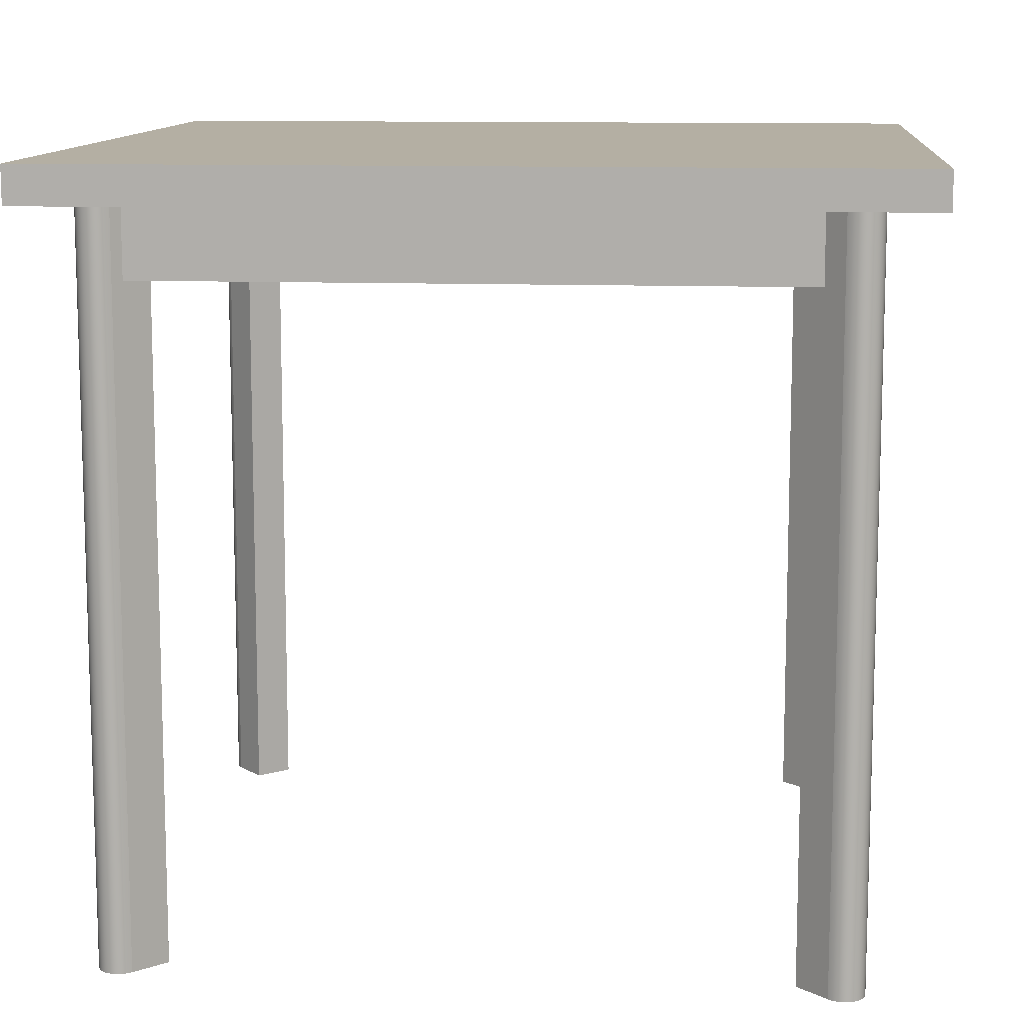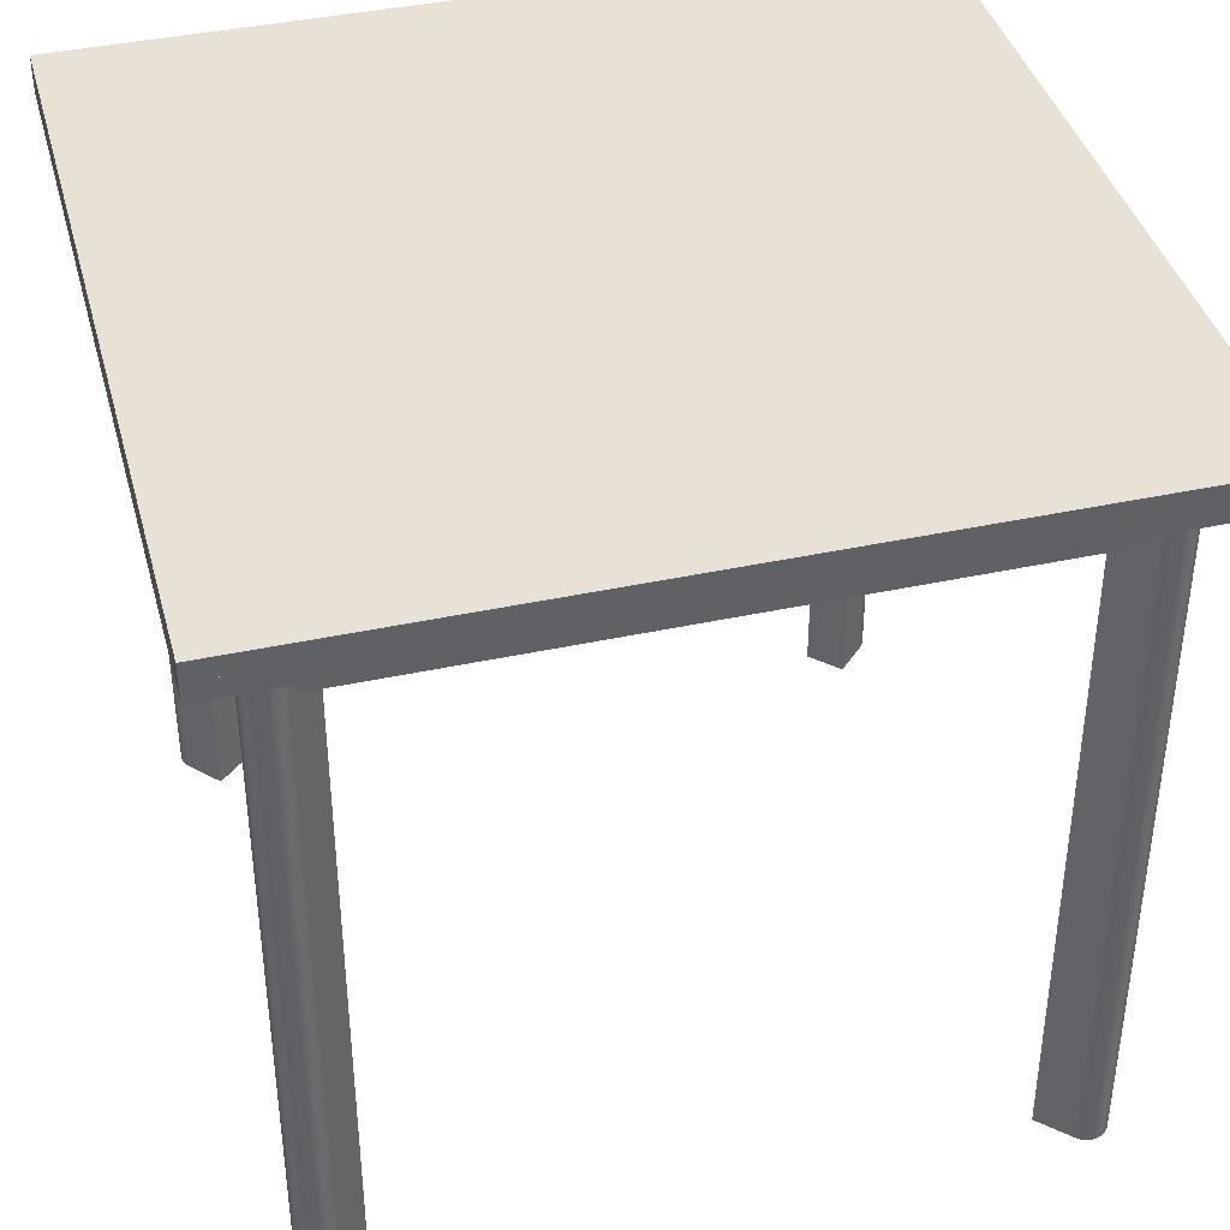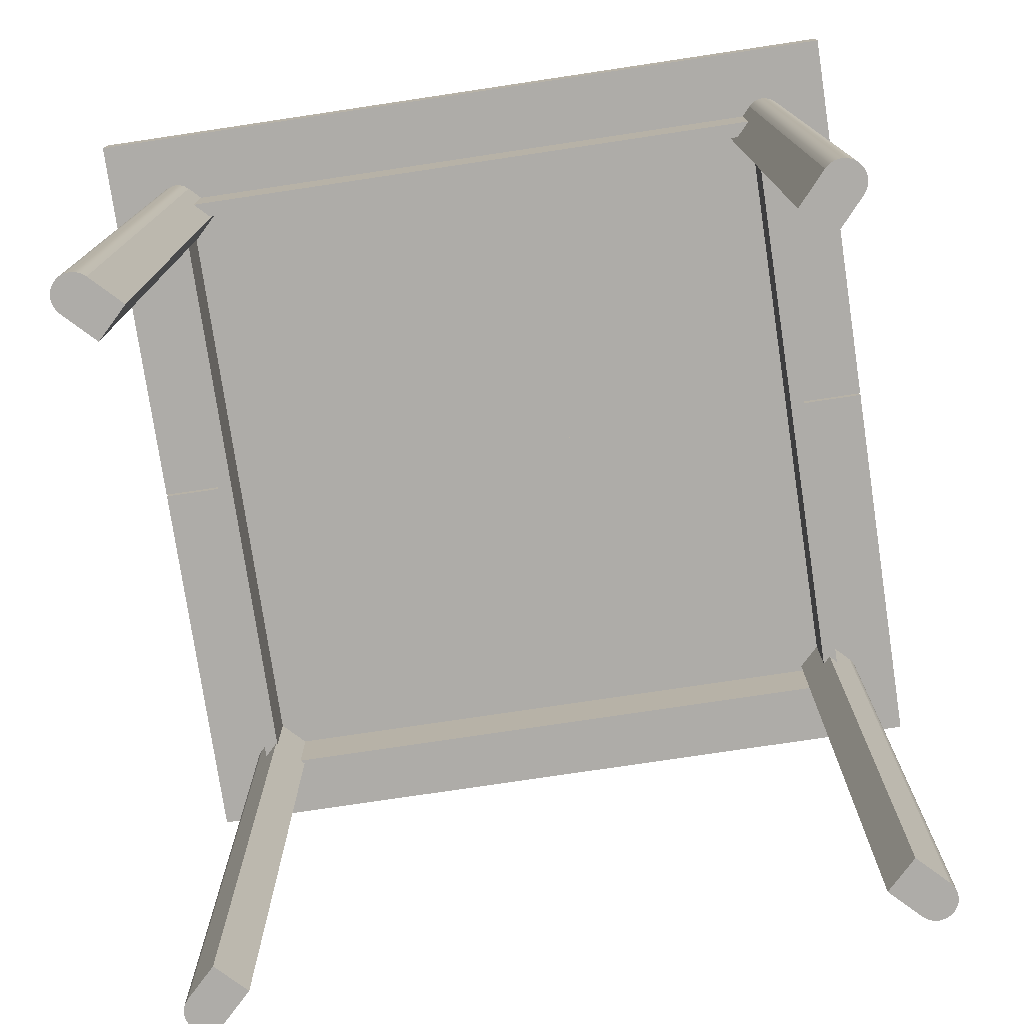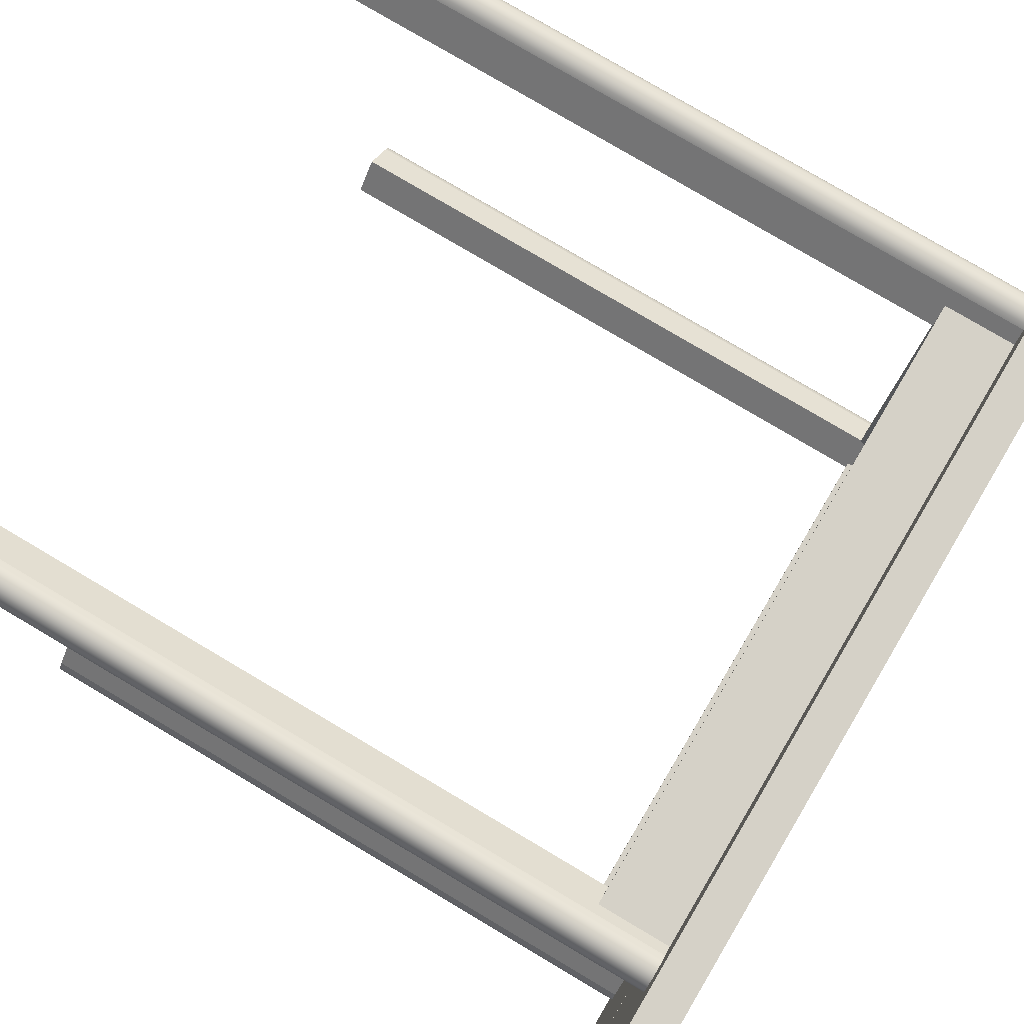
<metadata>
{"format":"obj","ext":"obj","renderer":"f3d","projection":"perspective","resolution":1024,"background":"white","views":[{"elev":11.2,"azim":-174.9,"up":"+Y"},{"elev":40.2,"azim":165.1,"up":"+Y"},{"elev":-76.9,"azim":8.5,"up":"+Y"},{"elev":79.3,"azim":120.6,"up":"+Z"}]}
</metadata>
<code>
v 0.2366 0.2028 -0.2072
v 0.2366 0.2028 -0.249
v 0.2157 0.2028 -0.2281
v 0.2396 0.2028 -0.2513
v 0.2157 -0.3211 -0.2281
v 0.2432 0.2028 -0.2528
v 0.2366 -0.3211 -0.249
v 0.2366 -0.3211 -0.2072
v 0.247 0.2028 -0.2533
v 0.2396 -0.3211 -0.2513
v 0.2574 -0.3211 -0.2281
v 0.2508 0.2028 -0.2528
v 0.2432 -0.3211 -0.2528
v 0.2574 0.2028 -0.2281
v 0.2598 -0.3211 -0.2312
v 0.2544 0.2028 -0.2513
v 0.2508 -0.3211 -0.2528
v 0.247 -0.3211 -0.2533
v 0.2598 0.2028 -0.2312
v 0.2612 -0.3211 -0.2347
v 0.2574 0.2028 -0.249
v 0.2544 -0.3211 -0.2513
v 0.2612 0.2028 -0.2347
v 0.2617 -0.3211 -0.2385
v 0.2598 0.2028 -0.2459
v 0.2574 -0.3211 -0.249
v 0.2617 0.2028 -0.2385
v 0.2612 -0.3211 -0.2424
v 0.2612 0.2028 -0.2424
v 0.2598 -0.3211 -0.2459
v 0.2125 0.2028 0.229
v 0.2542 0.2028 0.2314
v 0.2346 0.2028 0.2093
v 0.2564 0.2028 0.2346
v 0.2346 -0.3211 0.2093
v 0.2576 0.2028 0.2382
v 0.2542 -0.3211 0.2314
v 0.2125 -0.3211 0.229
v 0.2579 0.2028 0.242
v 0.2564 -0.3211 0.2346
v 0.2321 -0.3211 0.251
v 0.2572 0.2028 0.2458
v 0.2576 -0.3211 0.2382
v 0.2321 0.2028 0.251
v 0.2351 -0.3211 0.2535
v 0.2555 0.2028 0.2493
v 0.2572 -0.3211 0.2458
v 0.2579 -0.3211 0.242
v 0.2351 0.2028 0.2535
v 0.2385 -0.3211 0.2552
v 0.253 0.2028 0.2522
v 0.2555 -0.3211 0.2493
v 0.2385 0.2028 0.2552
v 0.2423 -0.3211 0.2559
v 0.2498 0.2028 0.2544
v 0.253 -0.3211 0.2522
v 0.2423 0.2028 0.2559
v 0.2462 -0.3211 0.2556
v 0.2462 0.2028 0.2556
v 0.2498 -0.3211 0.2544
v -0.2139 0.2028 -0.2349
v -0.2556 0.2028 -0.2349
v -0.2348 0.2028 -0.2141
v -0.258 0.2028 -0.238
v -0.2348 -0.3211 -0.2141
v -0.2595 0.2028 -0.2416
v -0.2556 -0.3211 -0.2349
v -0.2139 -0.3211 -0.2349
v -0.26 0.2028 -0.2454
v -0.258 -0.3211 -0.238
v -0.2348 -0.3211 -0.2558
v -0.2595 0.2028 -0.2492
v -0.2595 -0.3211 -0.2416
v -0.2348 0.2028 -0.2558
v -0.2378 -0.3211 -0.2582
v -0.258 0.2028 -0.2528
v -0.2595 -0.3211 -0.2492
v -0.26 -0.3211 -0.2454
v -0.2378 0.2028 -0.2582
v -0.2414 -0.3211 -0.2596
v -0.2556 0.2028 -0.2558
v -0.258 -0.3211 -0.2528
v -0.2414 0.2028 -0.2596
v -0.2452 -0.3211 -0.2601
v -0.2526 0.2028 -0.2582
v -0.2556 -0.3211 -0.2558
v -0.2452 0.2028 -0.2601
v -0.249 -0.3211 -0.2596
v -0.249 0.2028 -0.2596
v -0.2526 -0.3211 -0.2582
v -0.2327 0.2028 0.2109
v -0.2327 0.2028 0.2526
v -0.2118 0.2028 0.2317
v -0.2358 0.2028 0.2549
v -0.2118 -0.3211 0.2317
v -0.2393 0.2028 0.2564
v -0.2327 -0.3211 0.2526
v -0.2327 -0.3211 0.2109
v -0.2431 0.2028 0.2569
v -0.2358 -0.3211 0.2549
v -0.2536 -0.3211 0.2317
v -0.247 0.2028 0.2564
v -0.2393 -0.3211 0.2564
v -0.2536 0.2028 0.2317
v -0.2559 -0.3211 0.2348
v -0.2505 0.2028 0.2549
v -0.247 -0.3211 0.2564
v -0.2431 -0.3211 0.2569
v -0.2559 0.2028 0.2348
v -0.2574 -0.3211 0.2383
v -0.2536 0.2028 0.2526
v -0.2505 -0.3211 0.2549
v -0.2574 0.2028 0.2383
v -0.2579 -0.3211 0.2422
v -0.2559 0.2028 0.2495
v -0.2536 -0.3211 0.2526
v -0.2579 0.2028 0.2422
v -0.2574 -0.3211 0.246
v -0.2574 0.2028 0.246
v -0.2559 -0.3211 0.2495
v -0.2965 0.2294 -0.2948
v 0.2938 0.2294 0.2955
v 0.2938 0.2294 -0.2948
v -0.2965 0.2294 0.2955
v 0.2938 0.2161 -0.2948
v -0.2965 0.2161 -0.000378
v -0.2965 0.2161 0.2955
v 0.2938 0.2161 -0.000378
v -0.2965 0.2161 -0.2948
v -0.2965 0.2161 0.001098
v 0.2938 0.2161 0.2955
v 0.2938 0.2161 0.001098
v 0.2938 0.2028 -0.2948
v -0.2965 0.2028 -0.000378
v -0.2965 0.2028 0.2955
v -0.2965 0.2028 0.001098
v 0.2938 0.2028 -0.000378
v -0.2965 0.2028 -0.2948
v 0.2938 0.2028 0.2955
v 0.2938 0.2028 0.001098
v 0.242 0.1511 0.2437
v 0.231 0.1511 0.2327
v 0.242 0.1511 -0.243
v -0.2447 0.1511 0.2437
v 0.231 0.1511 -0.232
v 0.242 0.2028 0.2437
v -0.2338 0.1511 0.2327
v -0.2447 0.1511 -0.243
v 0.231 0.2028 -0.232
v 0.242 0.2028 -0.243
v -0.2447 0.2028 0.2437
v -0.2338 0.1511 -0.232
v -0.2338 0.2028 0.2327
v -0.2447 0.2028 -0.243
v 0.231 0.2028 0.2327
v -0.2338 0.2028 -0.232
g mesh1_mesh1-geometry
f 1 2 3
f 2 1 4
f 3 2 1
f 4 1 2
f 2 5 3
f 3 5 2
f 5 1 3
f 3 1 5
f 4 1 6
f 6 1 4
f 4 7 2
f 2 7 4
f 5 2 7
f 7 2 5
f 1 5 8
f 8 5 1
f 6 1 9
f 9 1 6
f 6 10 4
f 4 10 6
f 7 4 10
f 10 4 7
f 10 5 7
f 7 5 10
f 5 10 8
f 8 10 5
f 11 1 8
f 8 1 11
f 9 1 12
f 12 1 9
f 9 13 6
f 6 13 9
f 10 6 13
f 13 6 10
f 8 10 13
f 13 10 8
f 1 11 14
f 14 11 1
f 8 15 11
f 11 15 8
f 12 1 16
f 16 1 12
f 17 9 12
f 12 9 17
f 13 9 18
f 18 9 13
f 8 13 18
f 18 13 8
f 15 14 11
f 11 14 15
f 19 1 14
f 14 1 19
f 8 20 15
f 15 20 8
f 16 1 21
f 21 1 16
f 22 12 16
f 16 12 22
f 9 17 18
f 18 17 9
f 12 22 17
f 17 22 12
f 8 18 17
f 17 18 8
f 14 15 19
f 19 15 14
f 23 1 19
f 19 1 23
f 8 24 20
f 20 24 8
f 20 19 15
f 15 19 20
f 21 1 25
f 25 1 21
f 26 16 21
f 21 16 26
f 16 26 22
f 22 26 16
f 8 17 22
f 22 17 8
f 27 1 23
f 23 1 27
f 19 20 23
f 23 20 19
f 8 28 24
f 24 28 8
f 24 23 20
f 20 23 24
f 25 1 29
f 29 1 25
f 30 21 25
f 25 21 30
f 21 30 26
f 26 30 21
f 8 22 26
f 26 22 8
f 29 1 27
f 27 1 29
f 23 24 27
f 27 24 23
f 8 30 28
f 28 30 8
f 29 24 28
f 28 24 29
f 28 25 29
f 29 25 28
f 25 28 30
f 30 28 25
f 8 26 30
f 30 26 8
f 24 29 27
f 27 29 24
g mesh2_mesh2-geometry
l 12 16
l 9 12
l 16 21
l 6 9
l 21 25
l 4 6
l 25 29
l 2 4
l 29 27
l 2 3
l 2 7
l 27 23
l 3 1
l 3 5
l 7 5
l 7 10
l 23 19
l 1 14
l 1 8
l 5 8
l 10 13
l 19 14
l 14 11
l 8 11
l 13 18
l 15 11
l 18 17
l 20 15
l 17 22
l 24 20
l 22 26
l 28 24
l 26 30
l 30 28
g mesh3_mesh3-geometry
f 31 32 33
f 32 31 34
f 33 32 31
f 34 31 32
f 32 35 33
f 33 35 32
f 35 31 33
f 33 31 35
f 34 31 36
f 36 31 34
f 34 37 32
f 32 37 34
f 35 32 37
f 37 32 35
f 31 35 38
f 38 35 31
f 36 31 39
f 39 31 36
f 36 40 34
f 34 40 36
f 37 34 40
f 40 34 37
f 40 35 37
f 37 35 40
f 35 40 38
f 38 40 35
f 41 31 38
f 38 31 41
f 39 31 42
f 42 31 39
f 39 43 36
f 36 43 39
f 40 36 43
f 43 36 40
f 38 40 43
f 43 40 38
f 31 41 44
f 44 41 31
f 38 45 41
f 41 45 38
f 42 31 46
f 46 31 42
f 47 39 42
f 42 39 47
f 43 39 48
f 48 39 43
f 38 43 48
f 48 43 38
f 45 44 41
f 41 44 45
f 49 31 44
f 44 31 49
f 38 50 45
f 45 50 38
f 46 31 51
f 51 31 46
f 52 42 46
f 46 42 52
f 39 47 48
f 48 47 39
f 42 52 47
f 47 52 42
f 38 48 47
f 47 48 38
f 44 45 49
f 49 45 44
f 53 31 49
f 49 31 53
f 38 54 50
f 50 54 38
f 50 49 45
f 45 49 50
f 51 31 55
f 55 31 51
f 56 46 51
f 51 46 56
f 46 56 52
f 52 56 46
f 38 47 52
f 52 47 38
f 57 31 53
f 53 31 57
f 49 50 53
f 53 50 49
f 38 58 54
f 54 58 38
f 54 53 50
f 50 53 54
f 55 31 59
f 59 31 55
f 60 51 55
f 55 51 60
f 51 60 56
f 56 60 51
f 38 52 56
f 56 52 38
f 59 31 57
f 57 31 59
f 53 54 57
f 57 54 53
f 38 60 58
f 58 60 38
f 59 54 58
f 58 54 59
f 58 55 59
f 59 55 58
f 55 58 60
f 60 58 55
f 38 56 60
f 60 56 38
f 54 59 57
f 57 59 54
g mesh4_mesh4-geometry
l 42 46
l 39 42
l 46 51
l 36 39
l 51 55
l 34 36
l 55 59
l 32 34
l 59 57
l 32 33
l 32 37
l 57 53
l 33 31
l 33 35
l 37 35
l 37 40
l 53 49
l 31 44
l 31 38
l 35 38
l 40 43
l 49 44
l 44 41
l 38 41
l 43 48
l 45 41
l 48 47
l 50 45
l 47 52
l 54 50
l 52 56
l 58 54
l 56 60
l 60 58
g mesh5_mesh5-geometry
f 61 62 63
f 62 61 64
f 63 62 61
f 64 61 62
f 62 65 63
f 63 65 62
f 65 61 63
f 63 61 65
f 64 61 66
f 66 61 64
f 64 67 62
f 62 67 64
f 65 62 67
f 67 62 65
f 61 65 68
f 68 65 61
f 66 61 69
f 69 61 66
f 66 70 64
f 64 70 66
f 67 64 70
f 70 64 67
f 70 65 67
f 67 65 70
f 65 70 68
f 68 70 65
f 71 61 68
f 68 61 71
f 69 61 72
f 72 61 69
f 69 73 66
f 66 73 69
f 70 66 73
f 73 66 70
f 68 70 73
f 73 70 68
f 61 71 74
f 74 71 61
f 68 75 71
f 71 75 68
f 72 61 76
f 76 61 72
f 77 69 72
f 72 69 77
f 73 69 78
f 78 69 73
f 68 73 78
f 78 73 68
f 75 74 71
f 71 74 75
f 79 61 74
f 74 61 79
f 68 80 75
f 75 80 68
f 76 61 81
f 81 61 76
f 82 72 76
f 76 72 82
f 69 77 78
f 78 77 69
f 72 82 77
f 77 82 72
f 68 78 77
f 77 78 68
f 74 75 79
f 79 75 74
f 83 61 79
f 79 61 83
f 68 84 80
f 80 84 68
f 80 79 75
f 75 79 80
f 81 61 85
f 85 61 81
f 86 76 81
f 81 76 86
f 76 86 82
f 82 86 76
f 68 77 82
f 82 77 68
f 87 61 83
f 83 61 87
f 79 80 83
f 83 80 79
f 68 88 84
f 84 88 68
f 84 83 80
f 80 83 84
f 85 61 89
f 89 61 85
f 90 81 85
f 85 81 90
f 81 90 86
f 86 90 81
f 68 82 86
f 86 82 68
f 89 61 87
f 87 61 89
f 83 84 87
f 87 84 83
f 68 90 88
f 88 90 68
f 89 84 88
f 88 84 89
f 88 85 89
f 89 85 88
f 85 88 90
f 90 88 85
f 68 86 90
f 90 86 68
f 84 89 87
f 87 89 84
g mesh6_mesh6-geometry
l 72 76
l 69 72
l 76 81
l 66 69
l 81 85
l 64 66
l 85 89
l 62 64
l 89 87
l 62 63
l 62 67
l 87 83
l 63 61
l 63 65
l 67 65
l 67 70
l 83 79
l 61 74
l 61 68
l 65 68
l 70 73
l 79 74
l 74 71
l 68 71
l 73 78
l 75 71
l 78 77
l 80 75
l 77 82
l 84 80
l 82 86
l 88 84
l 86 90
l 90 88
g mesh7_mesh7-geometry
f 91 92 93
f 92 91 94
f 93 92 91
f 94 91 92
f 92 95 93
f 93 95 92
f 95 91 93
f 93 91 95
f 94 91 96
f 96 91 94
f 94 97 92
f 92 97 94
f 95 92 97
f 97 92 95
f 91 95 98
f 98 95 91
f 96 91 99
f 99 91 96
f 96 100 94
f 94 100 96
f 97 94 100
f 100 94 97
f 100 95 97
f 97 95 100
f 95 100 98
f 98 100 95
f 101 91 98
f 98 91 101
f 99 91 102
f 102 91 99
f 99 103 96
f 96 103 99
f 100 96 103
f 103 96 100
f 98 100 103
f 103 100 98
f 91 101 104
f 104 101 91
f 98 105 101
f 101 105 98
f 102 91 106
f 106 91 102
f 107 99 102
f 102 99 107
f 103 99 108
f 108 99 103
f 98 103 108
f 108 103 98
f 105 104 101
f 101 104 105
f 109 91 104
f 104 91 109
f 98 110 105
f 105 110 98
f 106 91 111
f 111 91 106
f 112 102 106
f 106 102 112
f 99 107 108
f 108 107 99
f 102 112 107
f 107 112 102
f 98 108 107
f 107 108 98
f 104 105 109
f 109 105 104
f 113 91 109
f 109 91 113
f 98 114 110
f 110 114 98
f 110 109 105
f 105 109 110
f 111 91 115
f 115 91 111
f 116 106 111
f 111 106 116
f 106 116 112
f 112 116 106
f 98 107 112
f 112 107 98
f 117 91 113
f 113 91 117
f 109 110 113
f 113 110 109
f 98 118 114
f 114 118 98
f 114 113 110
f 110 113 114
f 115 91 119
f 119 91 115
f 120 111 115
f 115 111 120
f 111 120 116
f 116 120 111
f 98 112 116
f 116 112 98
f 119 91 117
f 117 91 119
f 113 114 117
f 117 114 113
f 98 120 118
f 118 120 98
f 119 114 118
f 118 114 119
f 118 115 119
f 119 115 118
f 115 118 120
f 120 118 115
f 98 116 120
f 120 116 98
f 114 119 117
f 117 119 114
g mesh8_mesh8-geometry
l 102 106
l 99 102
l 106 111
l 96 99
l 111 115
l 94 96
l 115 119
l 92 94
l 119 117
l 92 93
l 92 97
l 117 113
l 93 91
l 93 95
l 97 95
l 97 100
l 113 109
l 91 104
l 91 98
l 95 98
l 100 103
l 109 104
l 104 101
l 98 101
l 103 108
l 105 101
l 108 107
l 110 105
l 107 112
l 114 110
l 112 116
l 118 114
l 116 120
l 120 118
g mesh9_mesh9-geometry
f 121 122 123
f 122 121 124
f 123 122 121
f 124 121 122
f 122 125 123
f 123 125 122
f 125 121 123
f 123 121 125
f 121 126 124
f 124 126 121
f 127 122 124
f 124 122 127
f 125 122 128
f 128 122 125
f 121 125 129
f 129 125 121
f 126 121 129
f 129 121 126
f 124 126 130
f 130 126 124
f 122 127 131
f 131 127 122
f 124 130 127
f 127 130 124
f 128 122 132
f 132 122 128
f 129 128 125
f 125 128 129
f 128 133 125
f 125 133 128
f 133 129 125
f 125 129 133
f 128 129 126
f 126 129 128
f 129 134 126
f 126 134 129
f 132 126 130
f 130 126 132
f 135 131 127
f 127 131 135
f 132 127 131
f 131 127 132
f 132 122 131
f 131 122 132
f 136 127 130
f 130 127 136
f 127 132 130
f 130 132 127
f 126 132 128
f 128 132 126
f 133 128 137
f 137 128 133
f 129 133 138
f 138 133 129
f 137 126 128
f 128 126 137
f 134 129 138
f 138 129 134
f 126 137 134
f 134 137 126
f 136 132 130
f 130 132 136
f 131 135 139
f 139 135 131
f 127 136 135
f 135 136 127
f 131 140 132
f 132 140 131
f 137 138 133
f 133 138 137
f 138 137 134
f 134 137 138
f 132 136 140
f 140 136 132
f 135 140 139
f 139 140 135
f 140 131 139
f 139 131 140
f 140 135 136
f 136 135 140
g mesh10_mesh10-geometry
f 141 142 143
f 142 141 144
f 143 142 141
f 144 141 142
f 145 143 142
f 142 143 145
f 143 146 141
f 141 146 143
f 146 144 141
f 141 144 146
f 142 144 147
f 147 144 142
f 143 145 148
f 148 145 143
f 142 149 145
f 145 149 142
f 146 143 150
f 150 143 146
f 144 146 151
f 151 146 144
f 147 144 152
f 152 144 147
f 153 142 147
f 147 142 153
f 148 145 152
f 152 145 148
f 154 143 148
f 148 143 154
f 149 142 155
f 155 142 149
f 149 152 145
f 145 152 149
f 143 154 150
f 150 154 143
f 154 144 151
f 151 144 154
f 148 152 144
f 144 152 148
f 152 153 147
f 147 153 152
f 142 153 155
f 155 153 142
f 144 154 148
f 148 154 144
f 153 149 155
f 155 149 153
f 152 149 156
f 156 149 152
f 153 152 156
f 156 152 153
f 149 153 156
f 156 153 149
g mesh11_mesh11-geometry
l 121 123
l 124 121
l 129 121
l 123 122
l 125 123
l 122 124
l 127 124
l 138 129
l 125 129
l 129 126
l 131 122
l 125 133
l 128 125
l 127 131
l 130 127
l 135 127
l 138 133
l 134 138
l 126 128
l 126 130
l 126 134
l 131 132
l 139 131
l 133 137
l 132 128
l 128 137
l 130 136
l 130 132
l 139 135
l 135 136
l 134 137
l 132 140
l 140 139
l 136 140
g mesh12_mesh12-geometry
l 141 144
l 143 141
l 146 141
l 144 148
l 151 144
l 148 143
l 150 143
l 154 148
g mesh13_mesh13-geometry
l 147 152
l 142 147
l 153 147
l 152 145
l 156 152
l 145 142
l 155 142
l 155 153
l 153 156
l 149 145
l 156 149
l 149 155

</code>
